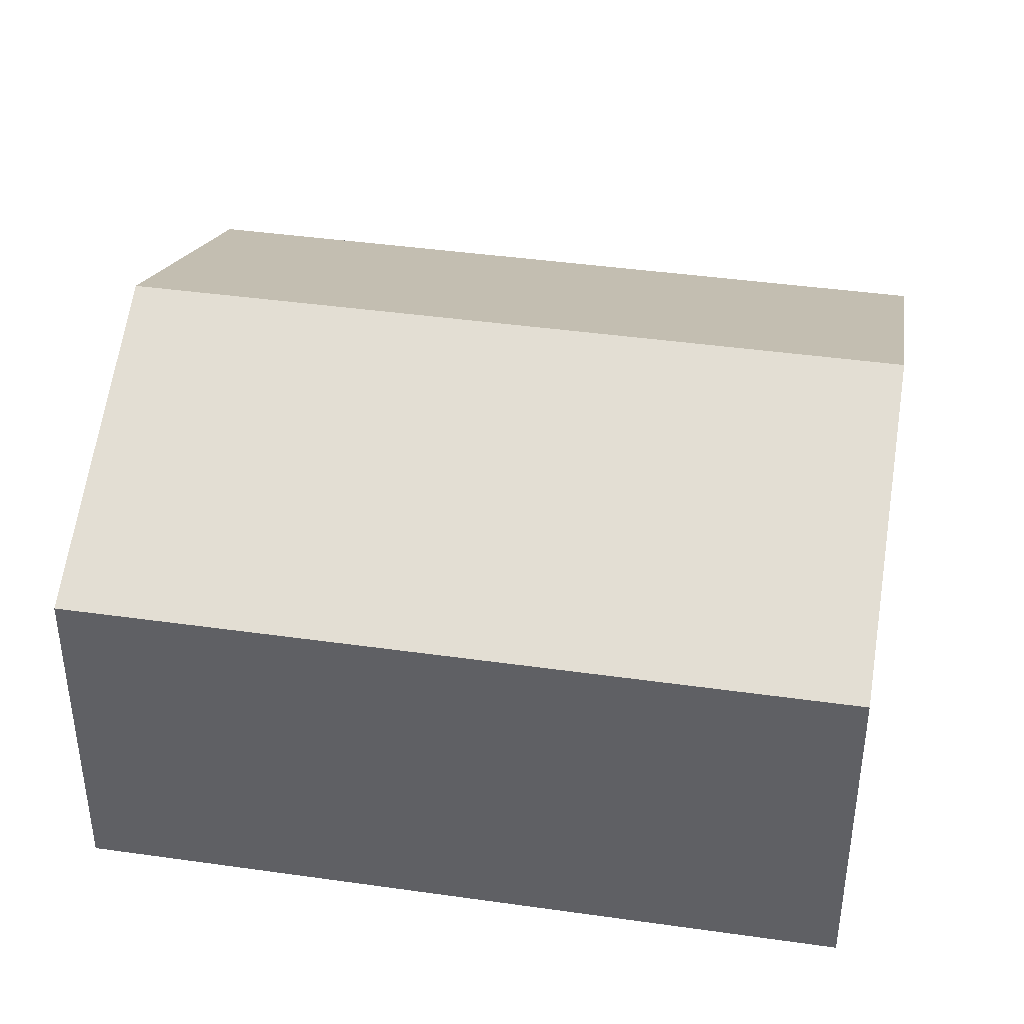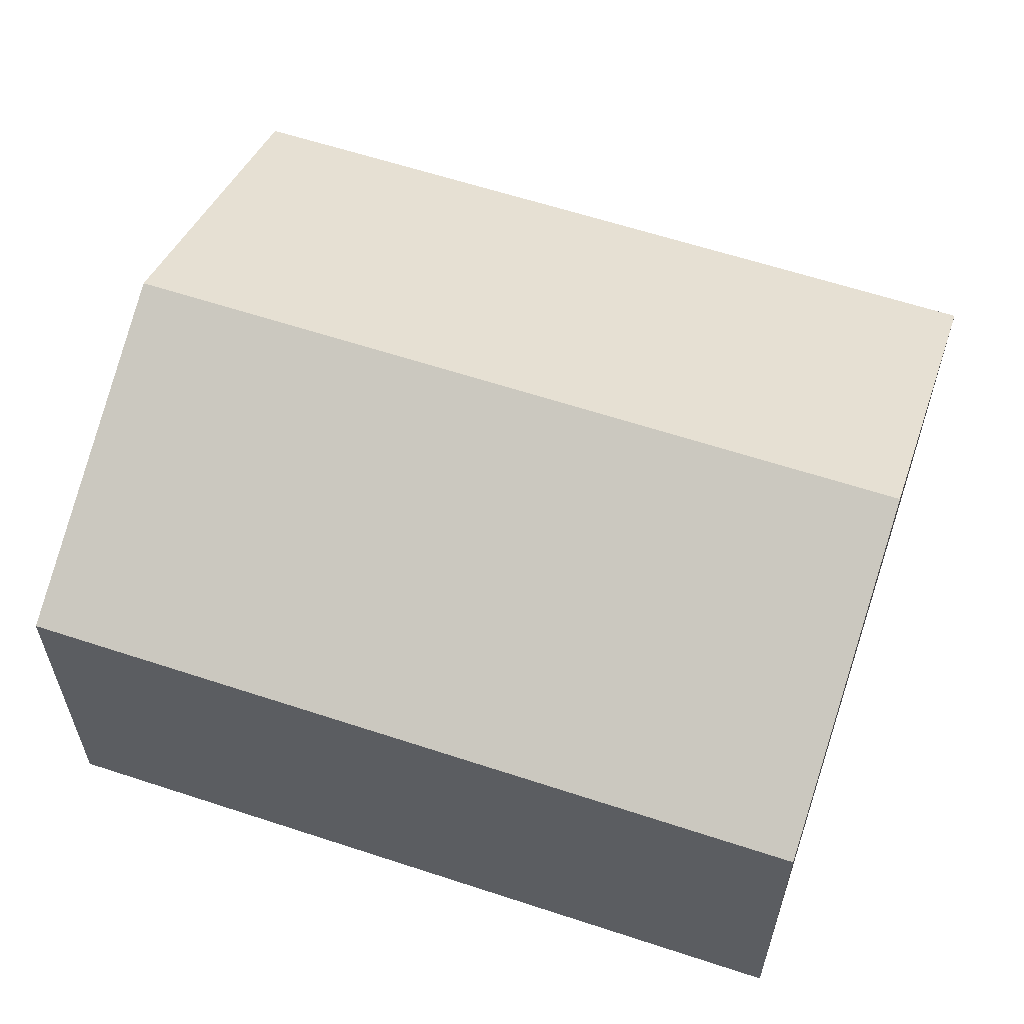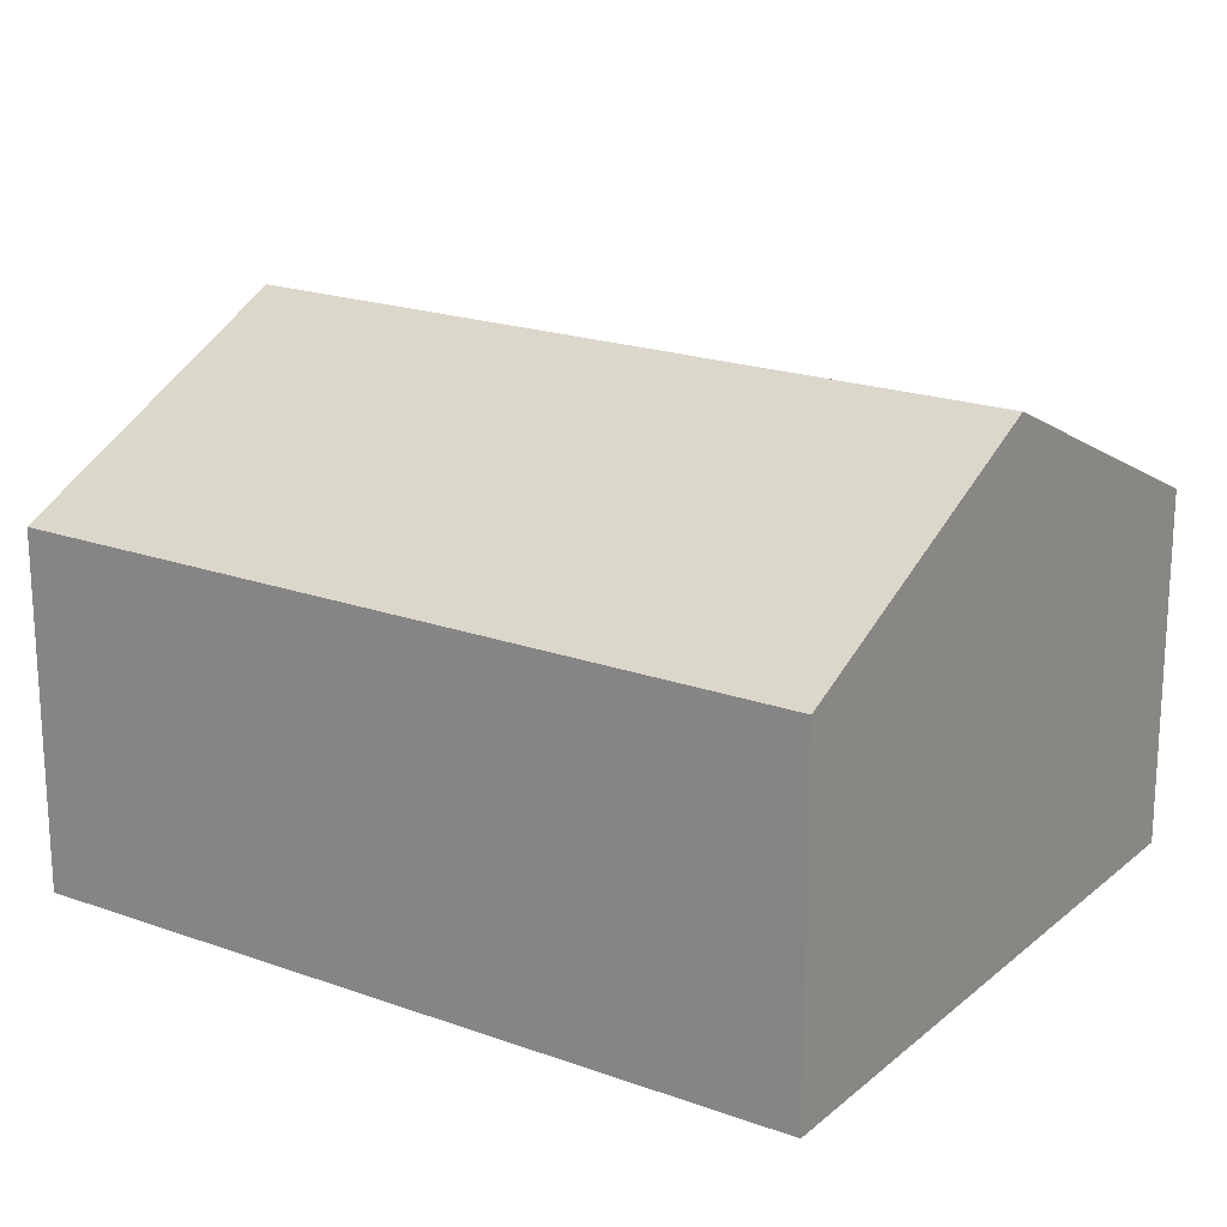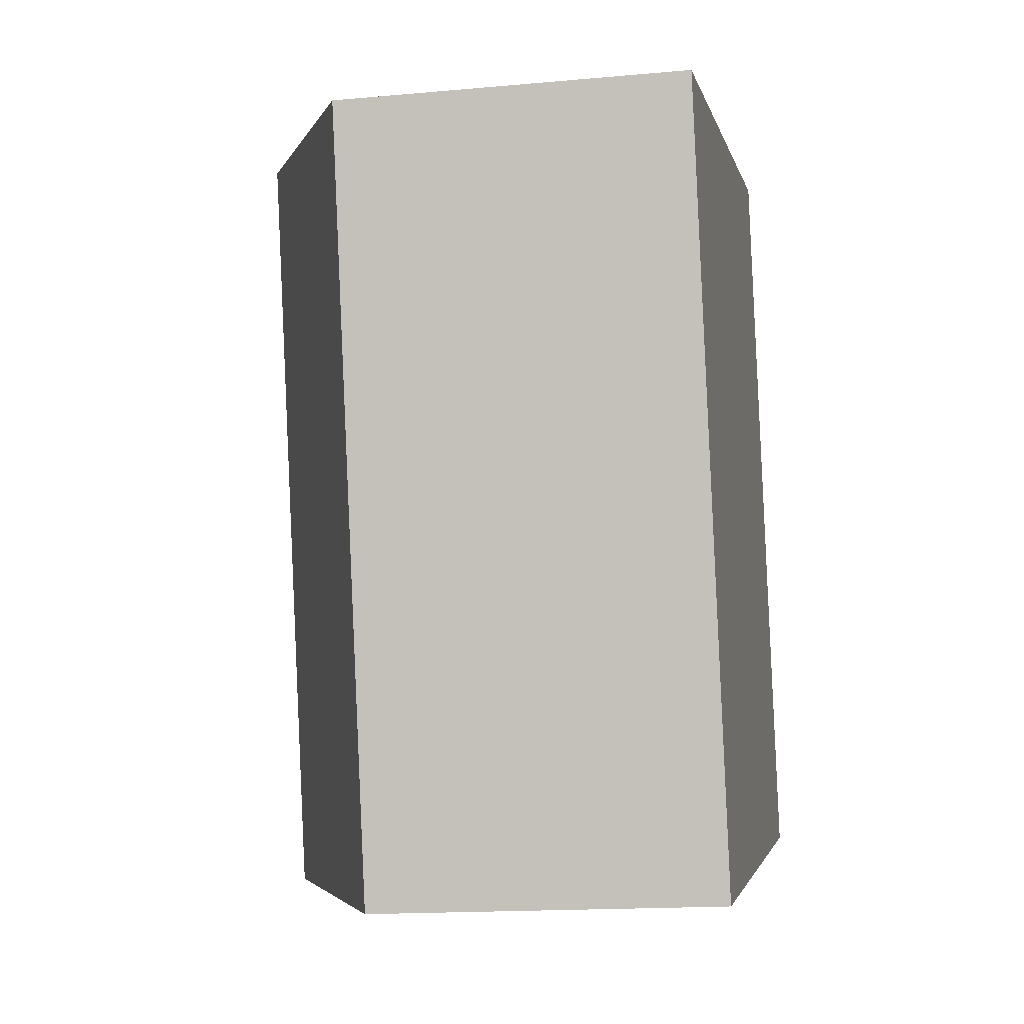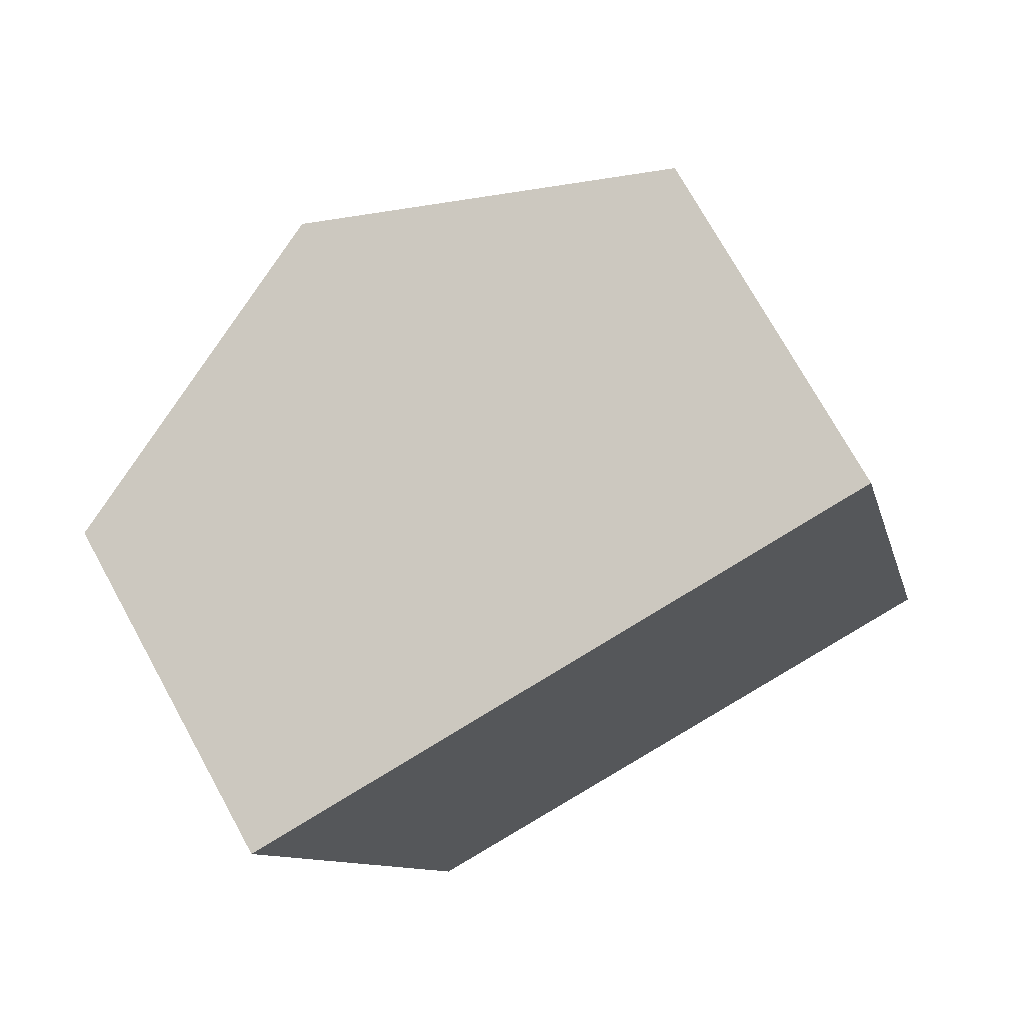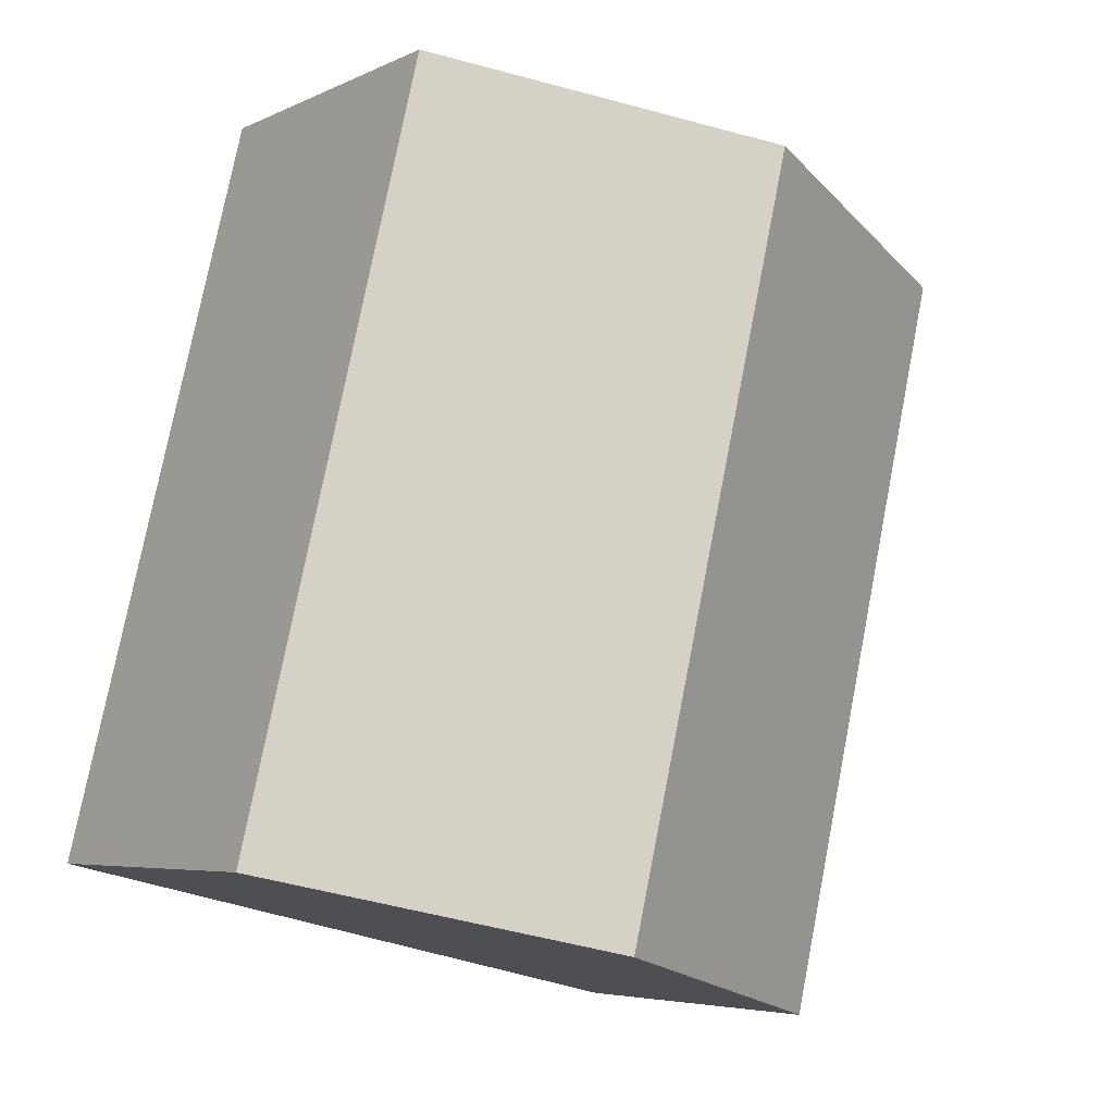
<metadata>
{"format":"obj","ext":"obj","renderer":"f3d","projection":"perspective","resolution":1024,"background":"white","views":[{"elev":41.0,"azim":-93.7,"up":"+Y"},{"elev":60.9,"azim":-84.9,"up":"+Y"},{"elev":19.9,"azim":-69.7,"up":"+Y"},{"elev":-16.0,"azim":-79.3,"up":"+Z"},{"elev":73.5,"azim":-28.9,"up":"+Z"},{"elev":-5.3,"azim":144.9,"up":"+Z"}]}
</metadata>
<code>
v  3.501 5.479 0.84
v  9.008 3.833 -6.682
v  5.508 5.479 -7.523
v  7.001 3.833 1.68
v  2.007 3.833 -8.363
v  0 3.833 2.347e-16
v  2.007 5.121e-16 -8.363
v  0 0 0
v  3.501 -5.144e-17 0.84
v  7.001 -1.029e-16 1.68
v  9.008 4.092e-16 -6.682
v  5.508 4.607e-16 -7.523
g defaultobject
f 1 2 3
f 2 1 4
f 5 1 3
f 1 5 6
f 7 6 5
f 6 7 8
f 8 1 6
f 1 8 4
f 4 8 9
f 4 9 10
f 10 2 4
f 2 10 11
f 3 7 5
f 7 3 2
f 7 2 12
f 12 2 11
f 9 11 10
f 11 9 8
f 11 8 7
f 11 7 12

</code>
